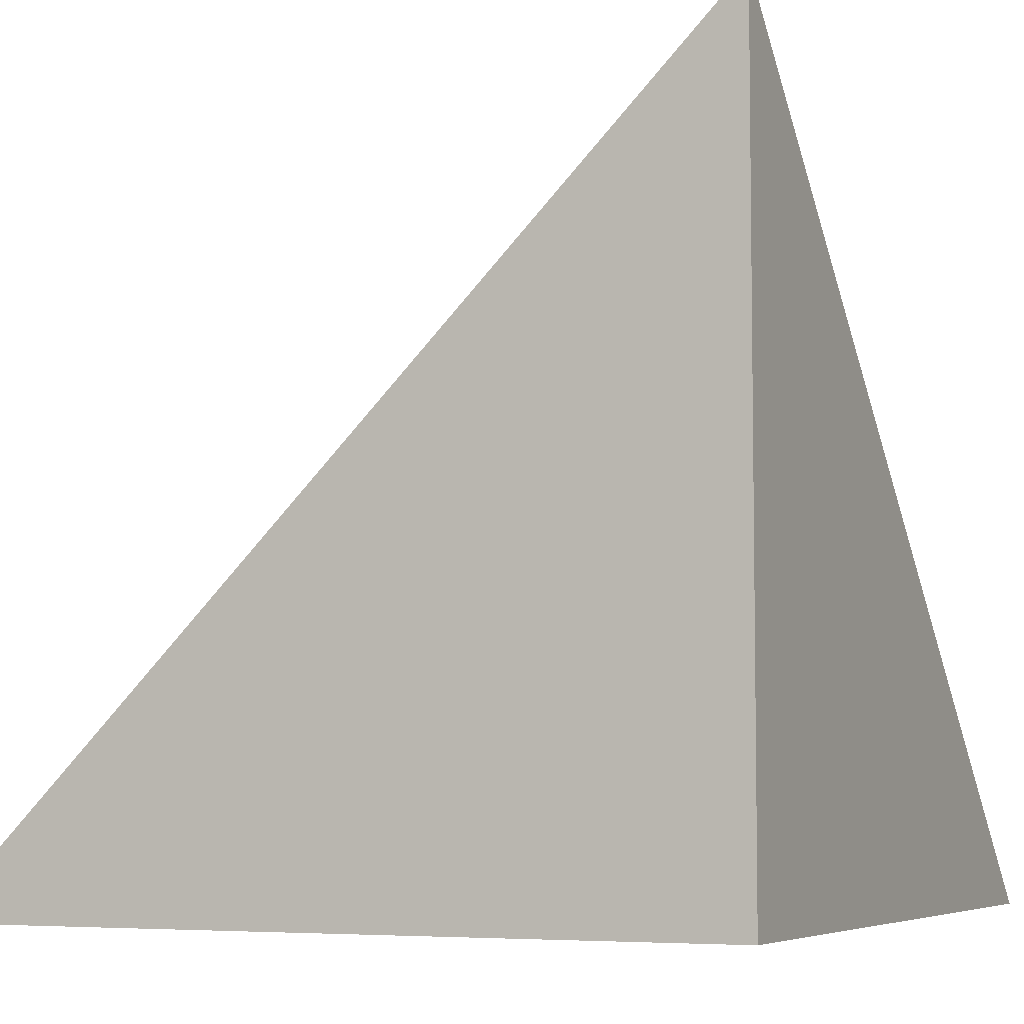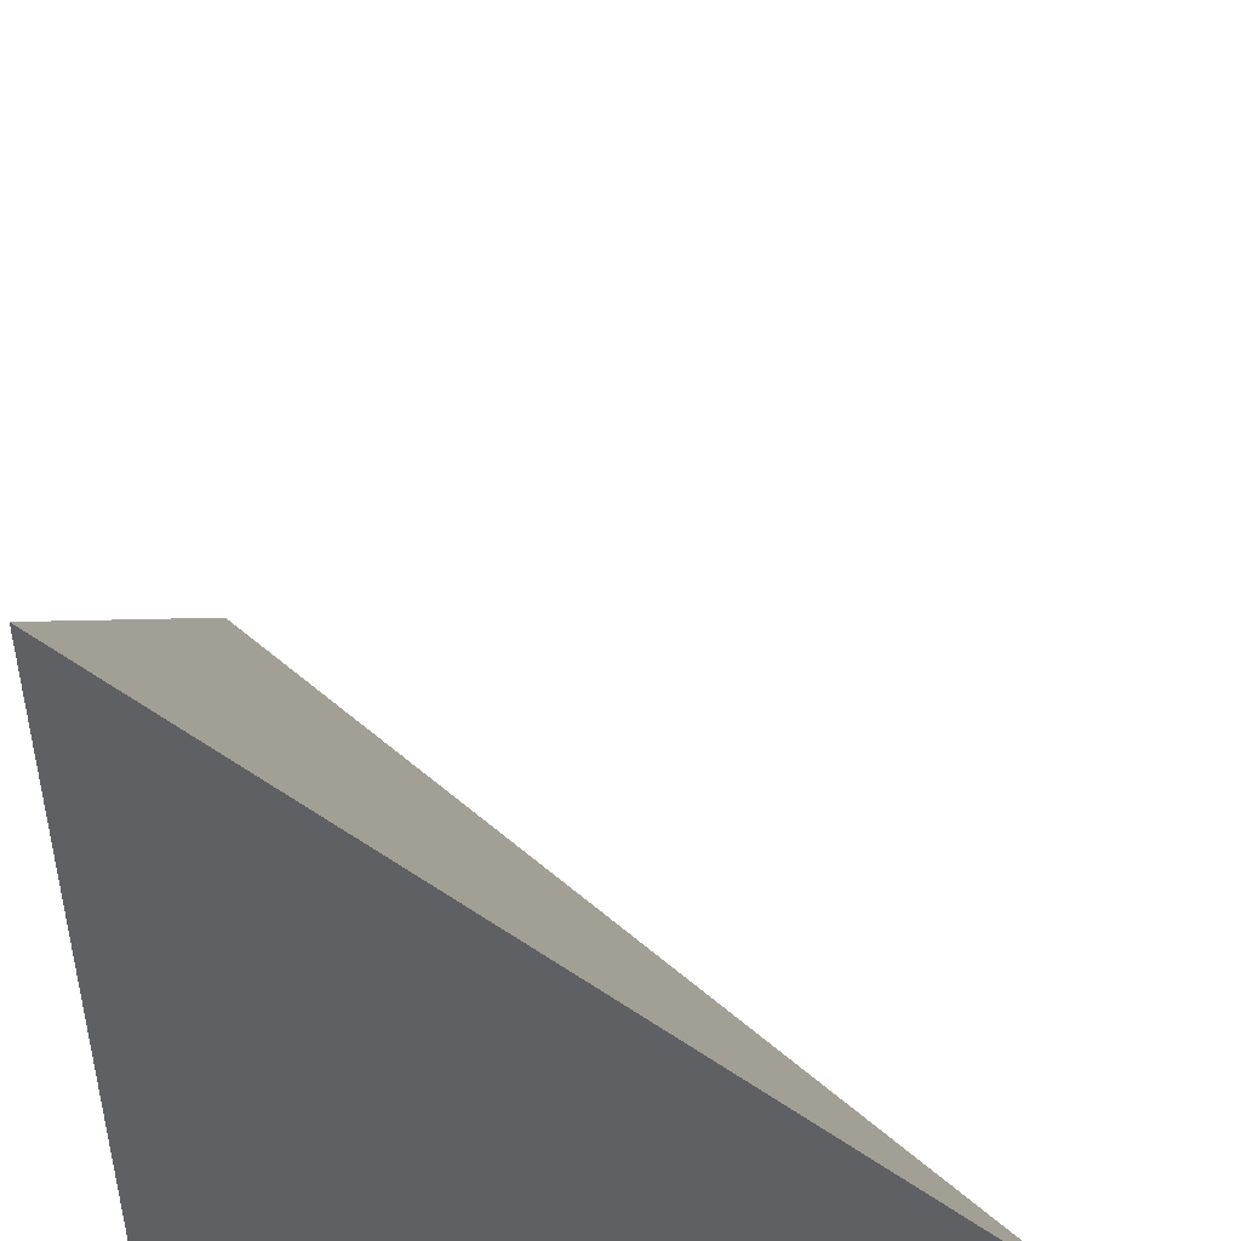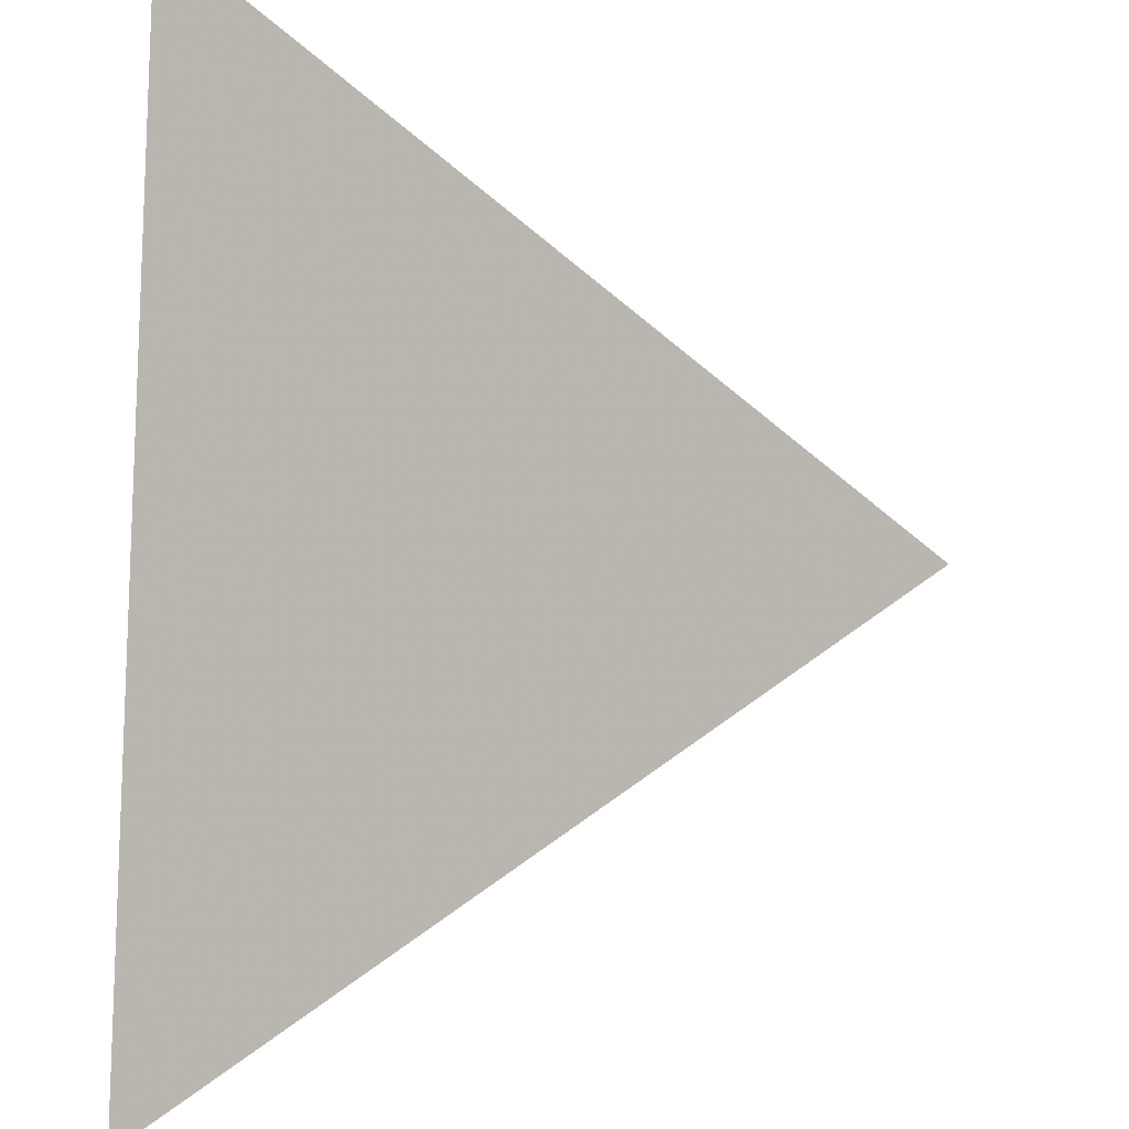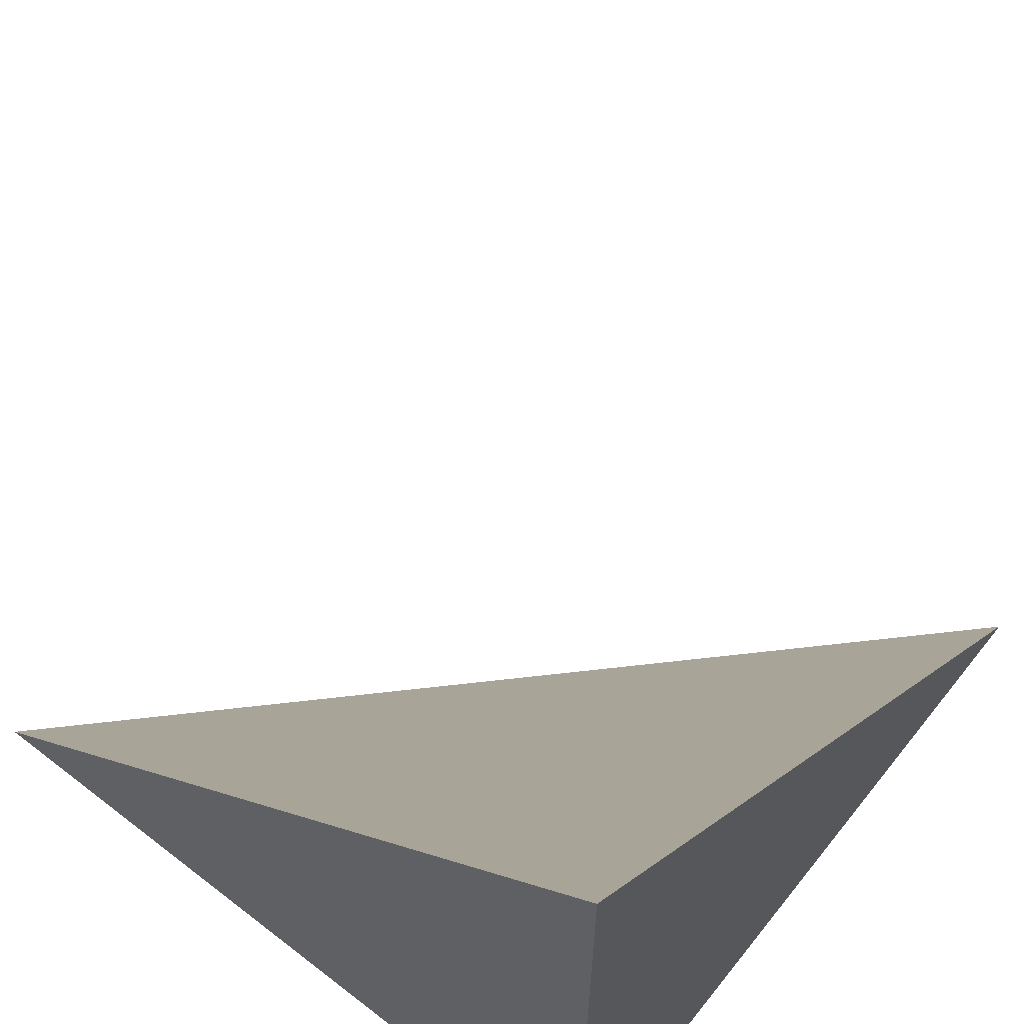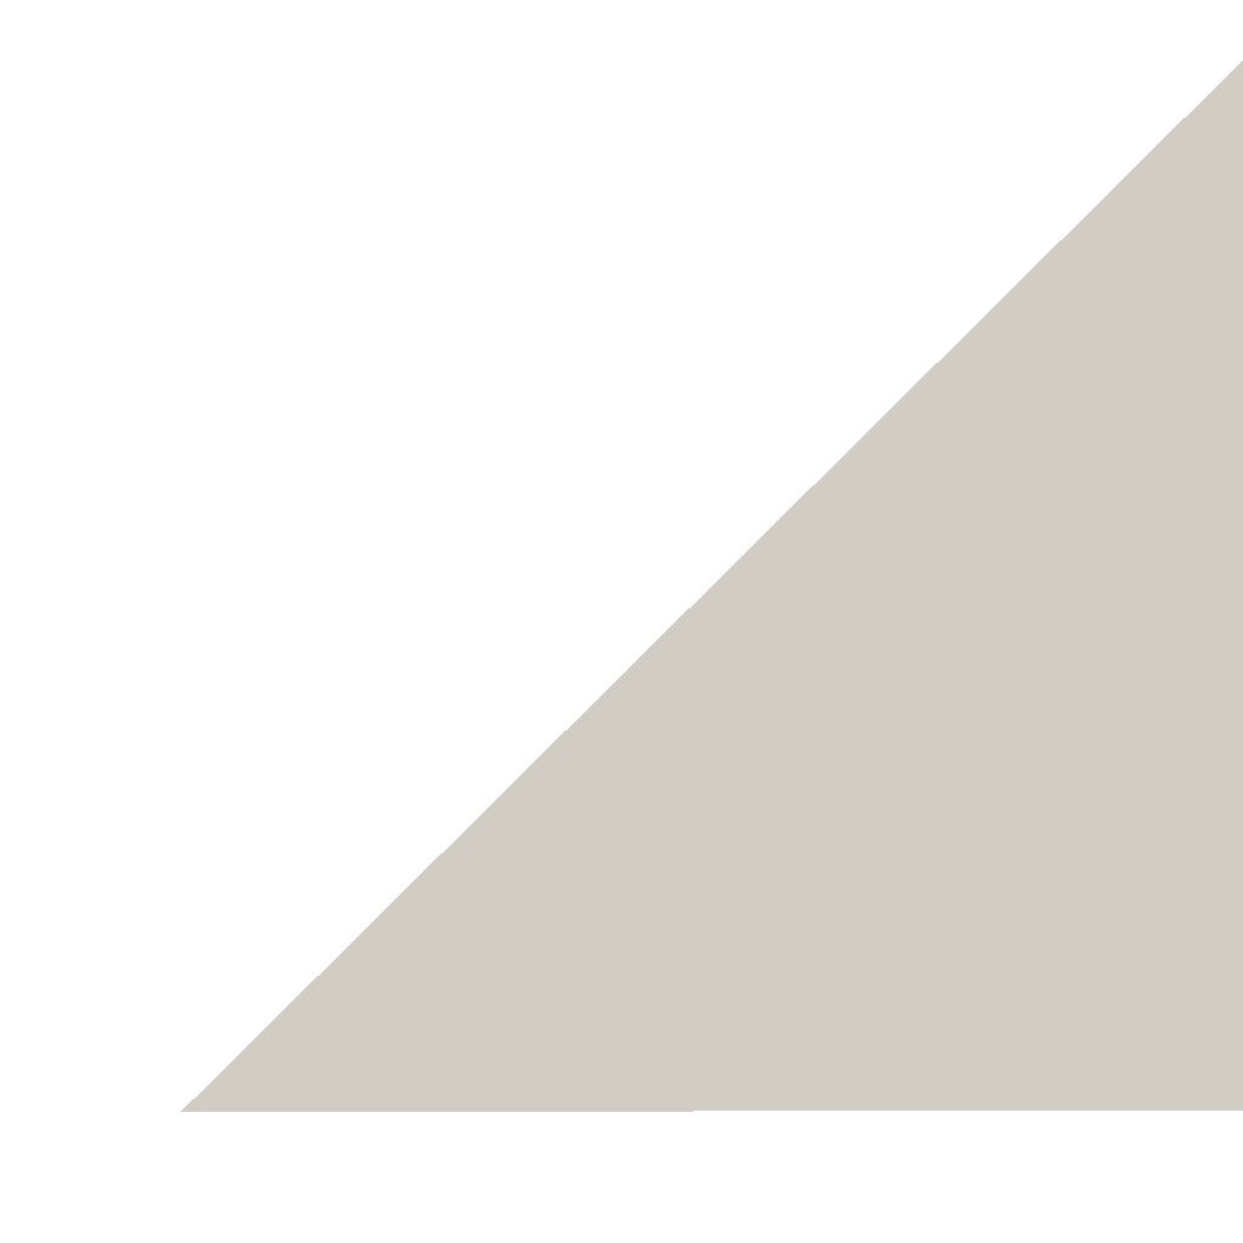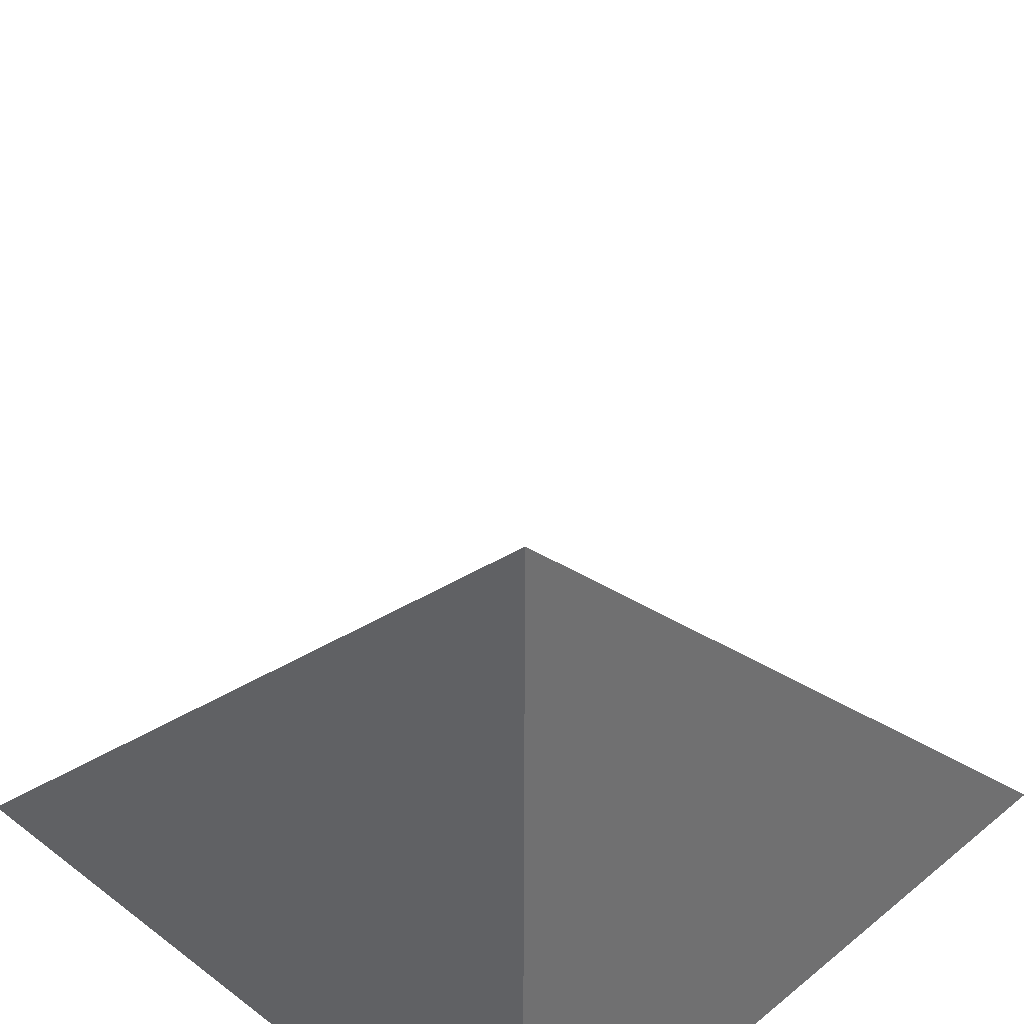
<metadata>
{"format":"obj","ext":"obj","renderer":"f3d","projection":"perspective","resolution":1024,"background":"white","views":[{"elev":-5.8,"azim":-65.2,"up":"+Z"},{"elev":45.2,"azim":0.2,"up":"+Z"},{"elev":46.9,"azim":93.5,"up":"+Z"},{"elev":61.6,"azim":-51.7,"up":"+Z"},{"elev":-8.3,"azim":-103.8,"up":"+Z"},{"elev":37.4,"azim":-46.0,"up":"+Z"}]}
</metadata>
<code>
v  1  0  1
v  2  0  1
v  1  0.9998  1
v  1  0  2
f 1 3 2
f 1 4 3
f 1 2 4
f 2 3 4

</code>
